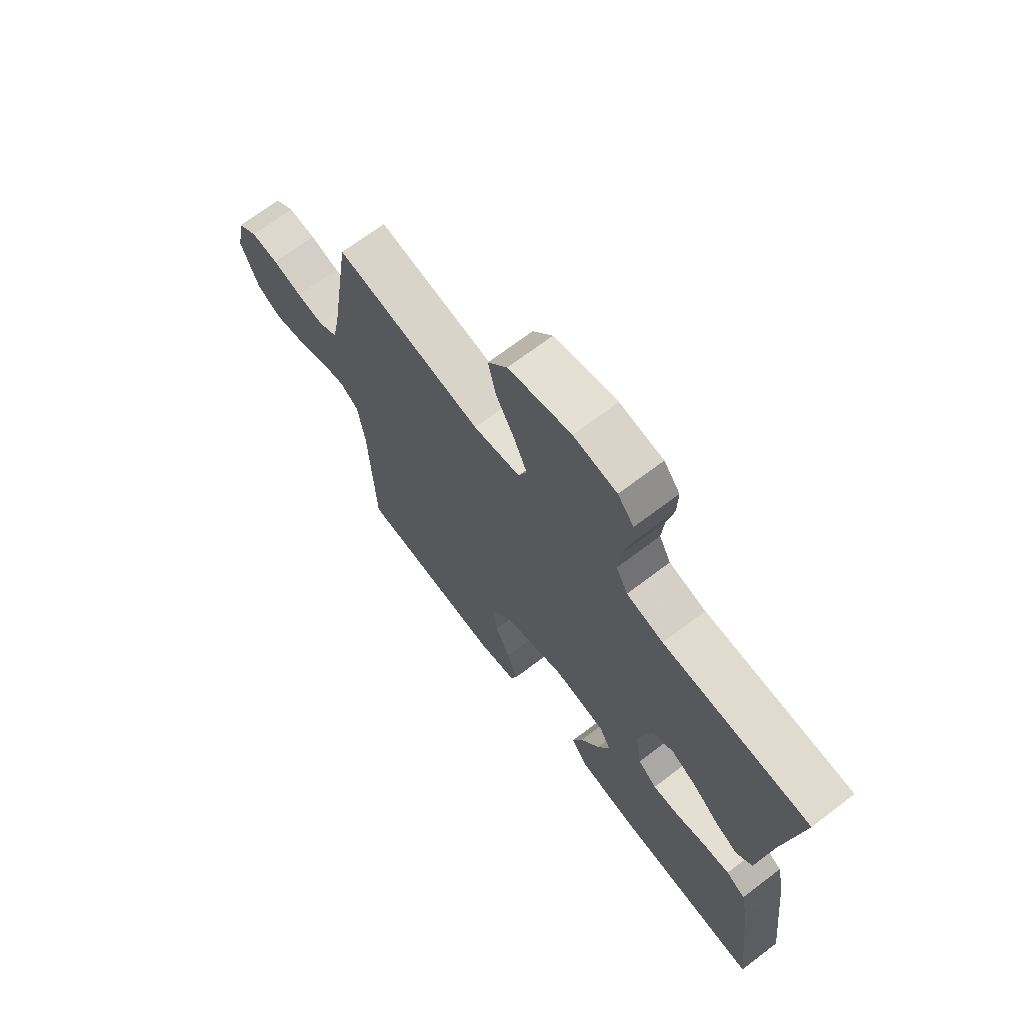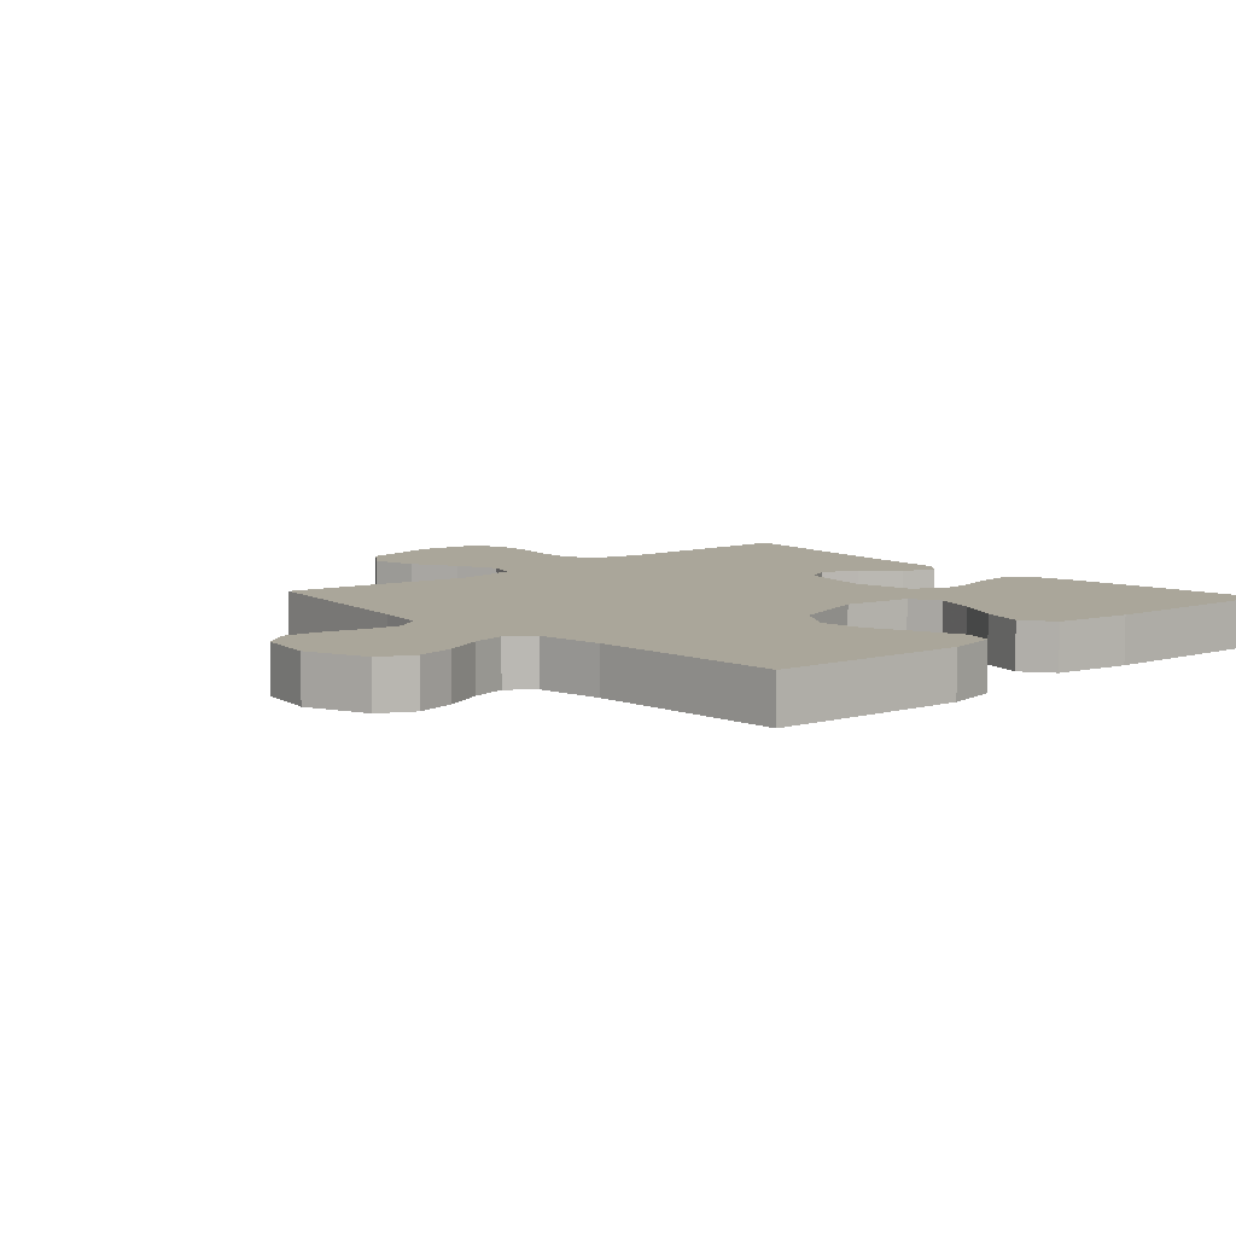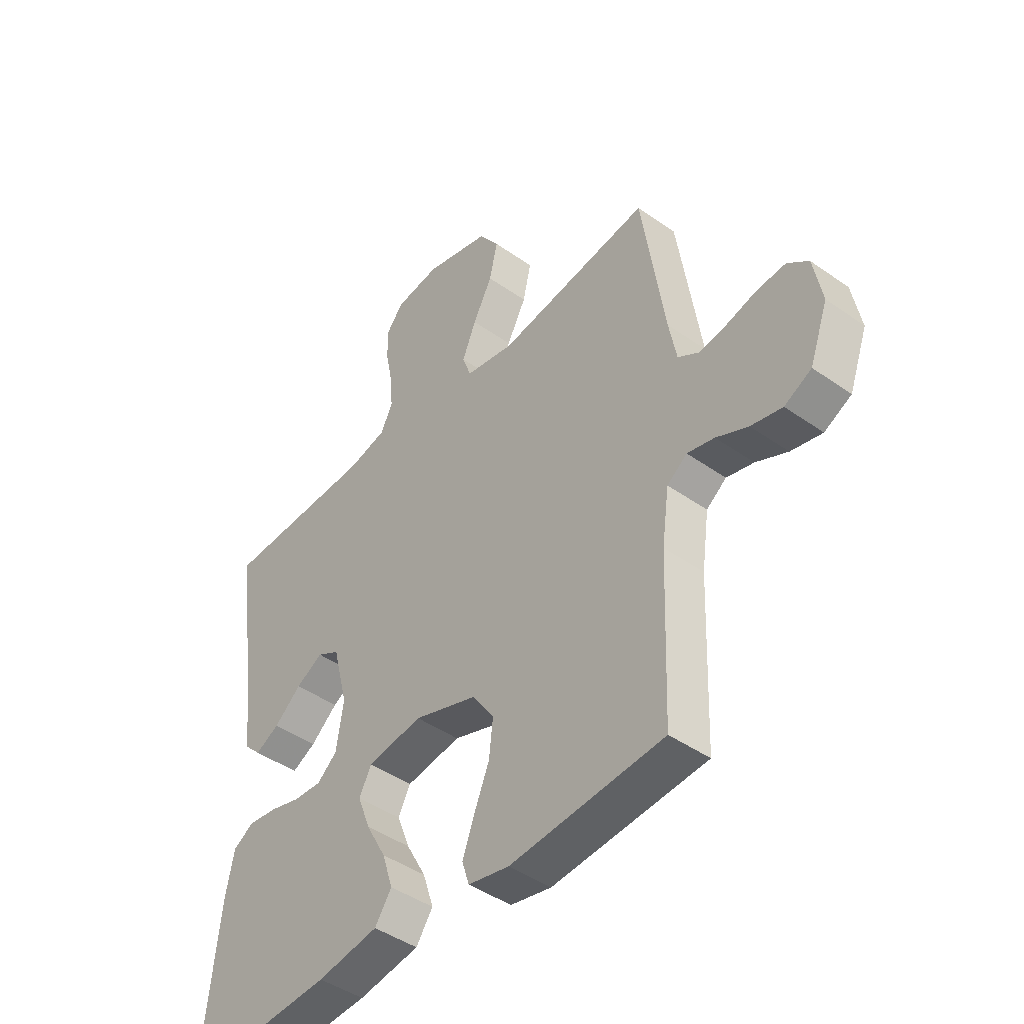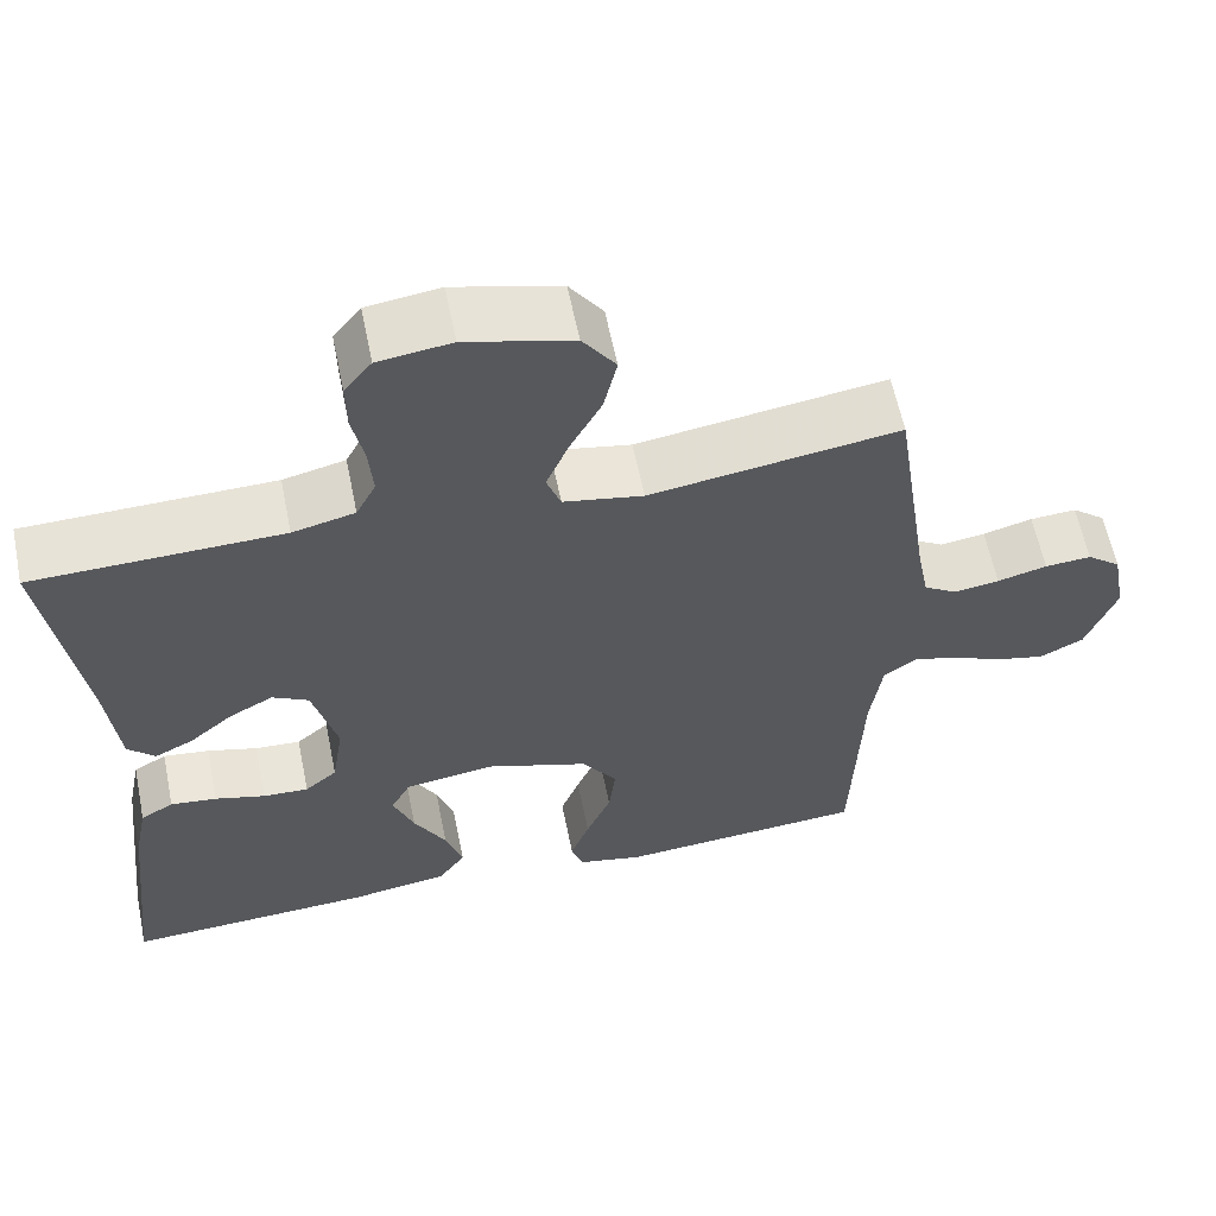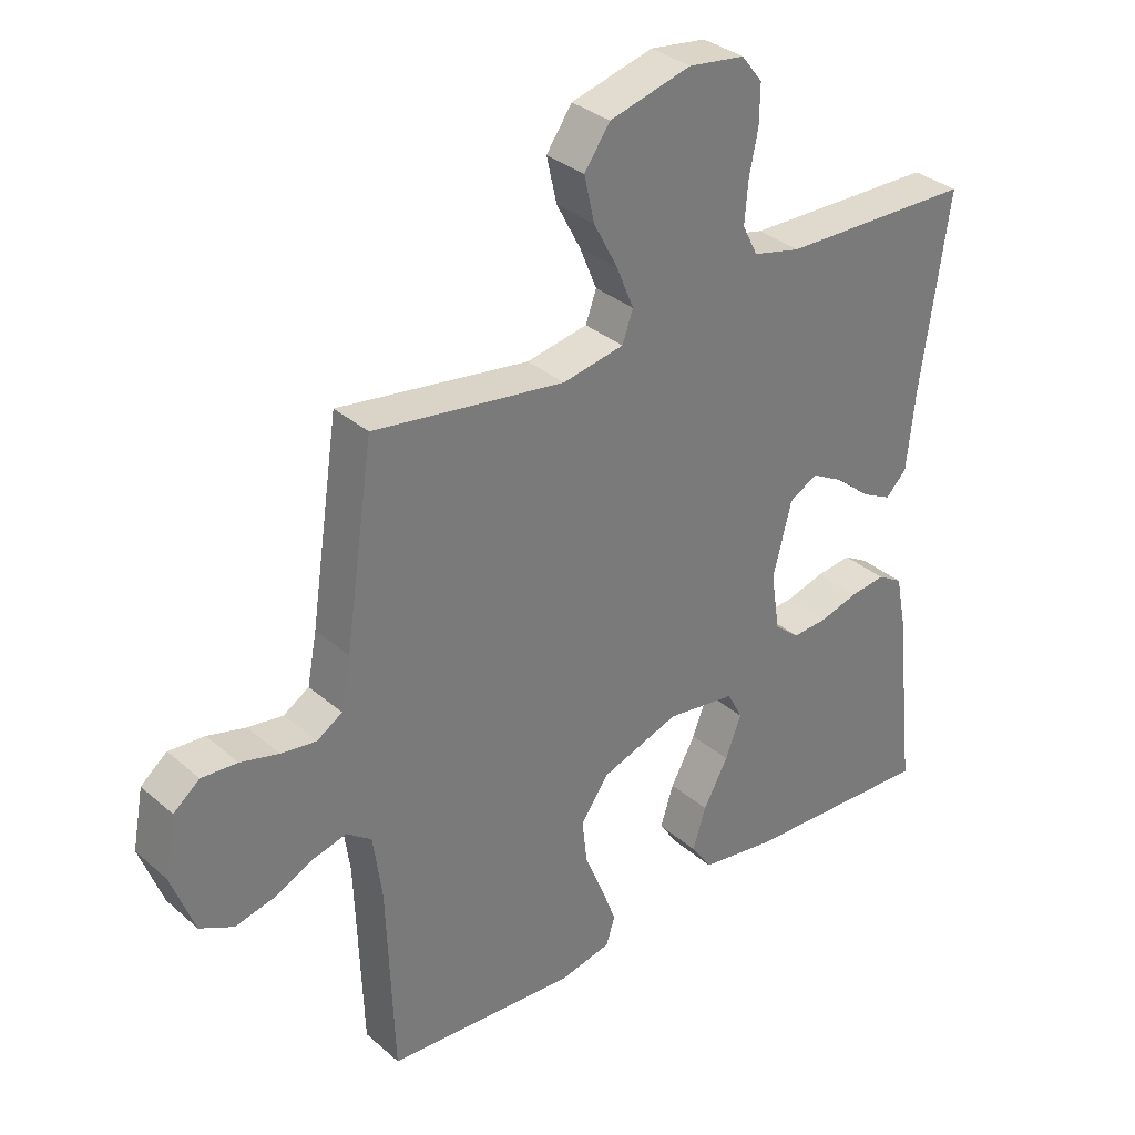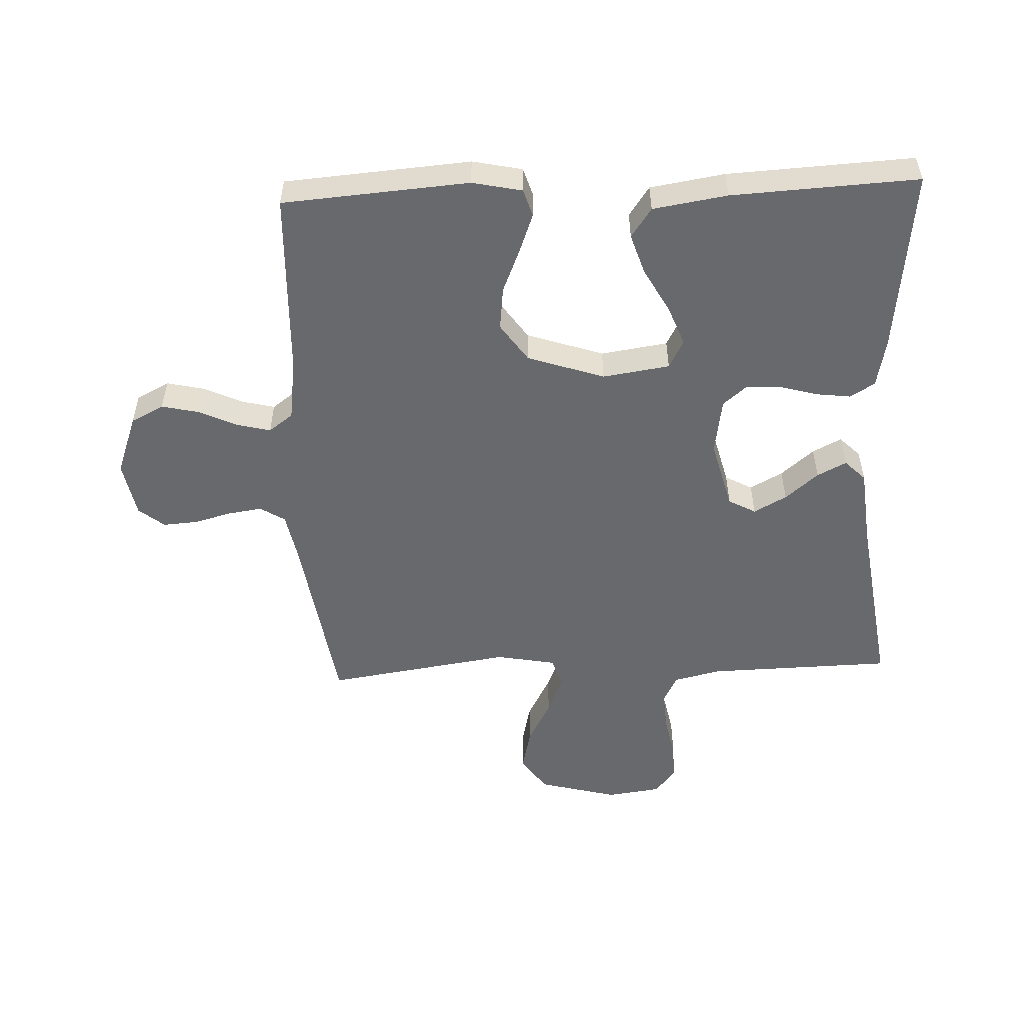
<metadata>
{"format":"obj","ext":"obj","renderer":"f3d","projection":"perspective","resolution":1024,"background":"white","views":[{"elev":69.6,"azim":-127.2,"up":"+Z"},{"elev":7.8,"azim":137.8,"up":"+Y"},{"elev":-44.4,"azim":50.5,"up":"+Z"},{"elev":60.6,"azim":-11.5,"up":"+Z"},{"elev":33.4,"azim":139.5,"up":"+Z"},{"elev":-52.7,"azim":-177.6,"up":"+Y"}]}
</metadata>
<code>
v -0.5 0.07 -0.5
v -0.466 0.07 -0.2
v -0.45 0.07 -0.121
v -0.41 0.07 -0.097
v -0.354 0.07 -0.104
v -0.293 0.07 -0.121
v -0.238 0.07 -0.124
v -0.199 0.07 -0.091
v -0.185 0.07 0
v -0.214 0.07 0.114
v -0.258 0.07 0.138
v -0.311 0.07 0.109
v -0.364 0.07 0.064
v -0.411 0.07 0.04
v -0.444 0.07 0.073
v -0.457 0.07 0.2
v -0.5 0.07 0.5
v -0.2 0.07 0.507
v -0.125 0.07 0.525
v -0.101 0.07 0.572
v -0.106 0.07 0.635
v -0.12 0.07 0.704
v -0.121 0.07 0.765
v -0.088 0.07 0.807
v 0 0.07 0.819
v 0.128 0.07 0.785
v 0.168 0.07 0.728
v 0.152 0.07 0.657
v 0.114 0.07 0.585
v 0.087 0.07 0.52
v 0.104 0.07 0.473
v 0.2 0.07 0.455
v 0.5 0.07 0.5
v 0.545 0.07 0.2
v 0.56 0.07 0.121
v 0.6 0.07 0.096
v 0.655 0.07 0.104
v 0.715 0.07 0.12
v 0.771 0.07 0.124
v 0.812 0.07 0.091
v 0.829 0.07 0
v 0.793 0.07 -0.098
v 0.74 0.07 -0.125
v 0.679 0.07 -0.111
v 0.617 0.07 -0.082
v 0.564 0.07 -0.069
v 0.525 0.07 -0.098
v 0.511 0.07 -0.2
v 0.5 0.07 -0.5
v 0.2 0.07 -0.523
v 0.12 0.07 -0.506
v 0.106 0.07 -0.462
v 0.129 0.07 -0.4
v 0.159 0.07 -0.328
v 0.167 0.07 -0.258
v 0.124 0.07 -0.196
v 0 0.07 -0.154
v -0.108 0.07 -0.17
v -0.132 0.07 -0.216
v -0.107 0.07 -0.281
v -0.068 0.07 -0.352
v -0.047 0.07 -0.417
v -0.08 0.07 -0.465
v -0.2 0.07 -0.484
v -0.5 0 -0.5
v -0.466 0 -0.2
v -0.45 0 -0.121
v -0.41 0 -0.097
v -0.354 0 -0.104
v -0.293 0 -0.121
v -0.238 0 -0.124
v -0.199 0 -0.091
v -0.185 0 0
v -0.214 0 0.114
v -0.258 0 0.138
v -0.311 0 0.109
v -0.364 0 0.064
v -0.411 0 0.04
v -0.444 0 0.073
v -0.457 0 0.2
v -0.5 0 0.5
v -0.2 0 0.507
v -0.125 0 0.525
v -0.101 0 0.572
v -0.106 0 0.635
v -0.12 0 0.704
v -0.121 0 0.765
v -0.088 0 0.807
v 0 0 0.819
v 0.128 0 0.785
v 0.168 0 0.728
v 0.152 0 0.657
v 0.114 0 0.585
v 0.087 0 0.52
v 0.104 0 0.473
v 0.2 0 0.455
v 0.5 0 0.5
v 0.545 0 0.2
v 0.56 0 0.121
v 0.6 0 0.096
v 0.655 0 0.104
v 0.715 0 0.12
v 0.771 0 0.124
v 0.812 0 0.091
v 0.829 0 0
v 0.793 0 -0.098
v 0.74 0 -0.125
v 0.679 0 -0.111
v 0.617 0 -0.082
v 0.564 0 -0.069
v 0.525 0 -0.098
v 0.511 0 -0.2
v 0.5 0 -0.5
v 0.2 0 -0.523
v 0.12 0 -0.506
v 0.106 0 -0.462
v 0.129 0 -0.4
v 0.159 0 -0.328
v 0.167 0 -0.258
v 0.124 0 -0.196
v 0 0 -0.154
v -0.108 0 -0.17
v -0.132 0 -0.216
v -0.107 0 -0.281
v -0.068 0 -0.352
v -0.047 0 -0.417
v -0.08 0 -0.465
v -0.2 0 -0.484
f 60 61 62 63
f 59 60 63 64
f 51 52 53 54
f 49 50 51 54
f 48 49 54 55
f 47 48 55 56
f 42 43 44 45
f 42 45 46
f 41 42 46
f 40 41 46
f 37 38 39 40
f 36 37 40 46
f 35 36 46 47
f 32 33 34
f 31 32 34 35
f 26 27 28 29
f 26 29 30
f 25 26 30
f 24 25 30
f 21 22 23 24
f 20 21 24 30
f 19 20 30 31
f 16 17 18
f 12 13 14 15
f 11 12 15 16
f 3 4 5 6
f 3 6 7
f 2 3 7
f 59 64 1 2
f 58 59 2 7
f 57 58 7 8
f 35 47 56 57
f 35 57 8 9
f 31 35 9 10
f 19 31 10 11
f 11 16 18 19
f 127 126 125 124
f 128 127 124 123
f 118 117 116 115
f 118 115 114 113
f 119 118 113 112
f 120 119 112 111
f 109 108 107 106
f 110 109 106
f 110 106 105
f 110 105 104
f 104 103 102 101
f 110 104 101 100
f 111 110 100 99
f 98 97 96
f 99 98 96 95
f 93 92 91 90
f 94 93 90
f 94 90 89
f 94 89 88
f 88 87 86 85
f 94 88 85 84
f 95 94 84 83
f 82 81 80
f 79 78 77 76
f 80 79 76 75
f 70 69 68 67
f 71 70 67
f 71 67 66
f 66 65 128 123
f 71 66 123 122
f 72 71 122 121
f 121 120 111 99
f 73 72 121 99
f 74 73 99 95
f 75 74 95 83
f 83 82 80 75
f 1 65 66 2
f 2 66 67 3
f 3 67 68 4
f 4 68 69 5
f 5 69 70 6
f 6 70 71 7
f 7 71 72 8
f 8 72 73 9
f 9 73 74 10
f 10 74 75 11
f 11 75 76 12
f 12 76 77 13
f 13 77 78 14
f 14 78 79 15
f 15 79 80 16
f 16 80 81 17
f 17 81 82 18
f 18 82 83 19
f 19 83 84 20
f 20 84 85 21
f 21 85 86 22
f 22 86 87 23
f 23 87 88 24
f 24 88 89 25
f 25 89 90 26
f 26 90 91 27
f 27 91 92 28
f 28 92 93 29
f 29 93 94 30
f 30 94 95 31
f 31 95 96 32
f 32 96 97 33
f 33 97 98 34
f 34 98 99 35
f 35 99 100 36
f 36 100 101 37
f 37 101 102 38
f 38 102 103 39
f 39 103 104 40
f 40 104 105 41
f 41 105 106 42
f 42 106 107 43
f 43 107 108 44
f 44 108 109 45
f 45 109 110 46
f 46 110 111 47
f 47 111 112 48
f 48 112 113 49
f 49 113 114 50
f 50 114 115 51
f 51 115 116 52
f 52 116 117 53
f 53 117 118 54
f 54 118 119 55
f 55 119 120 56
f 56 120 121 57
f 57 121 122 58
f 58 122 123 59
f 59 123 124 60
f 60 124 125 61
f 61 125 126 62
f 62 126 127 63
f 63 127 128 64
f 64 128 65 1

</code>
